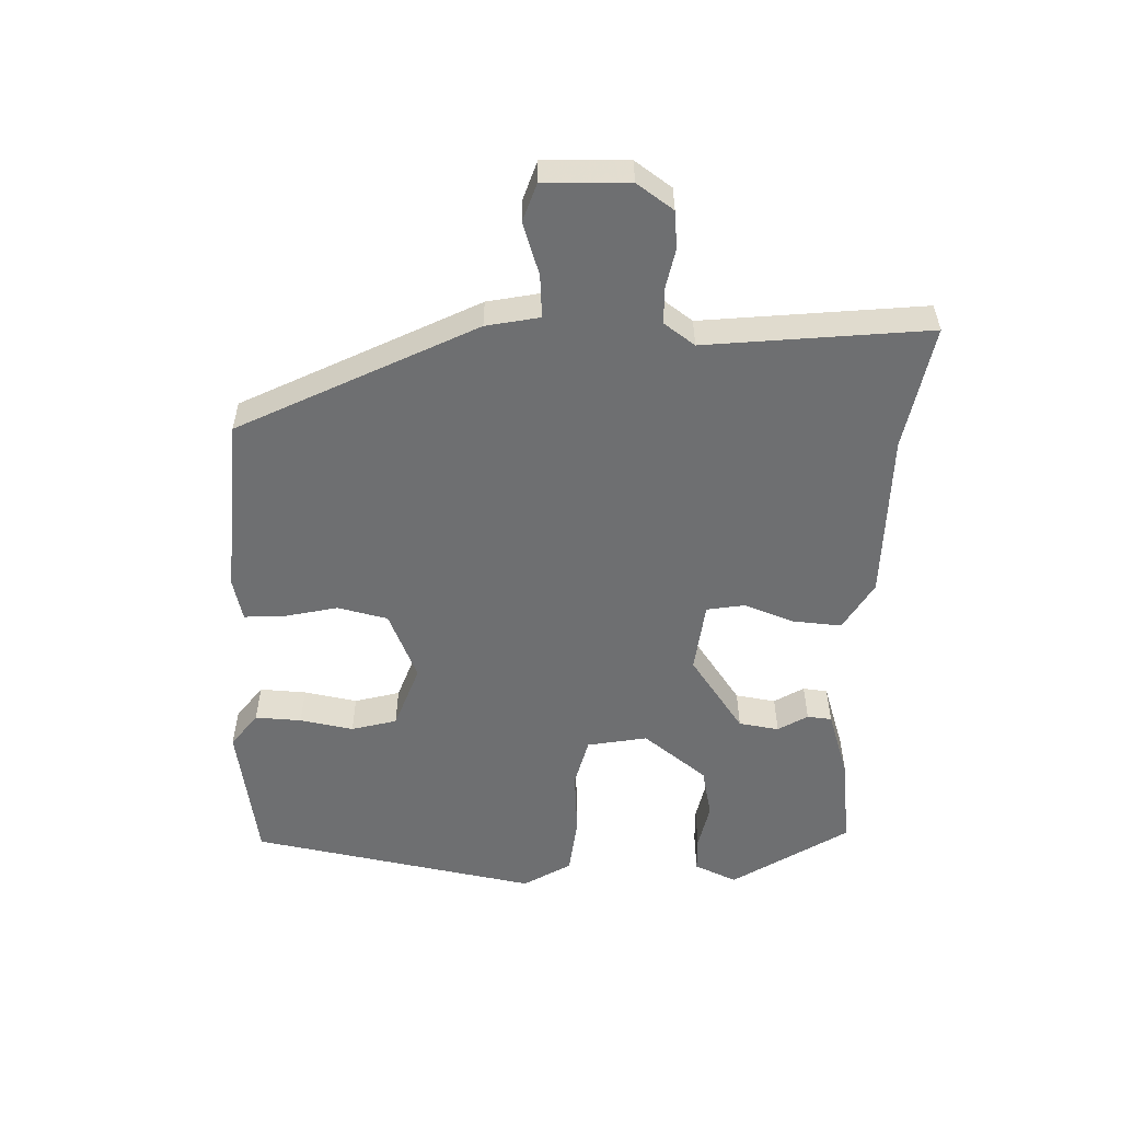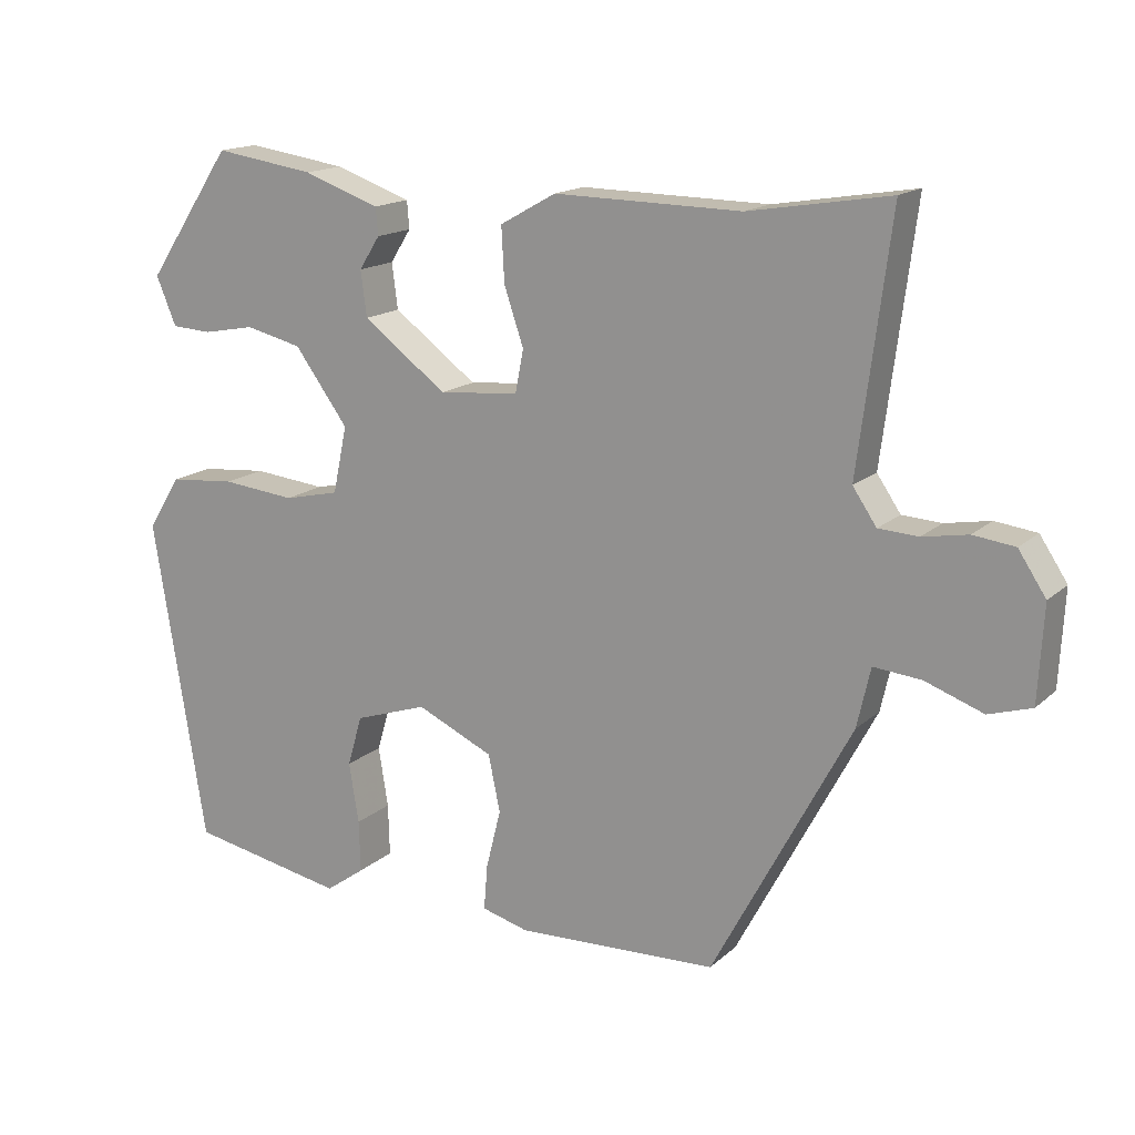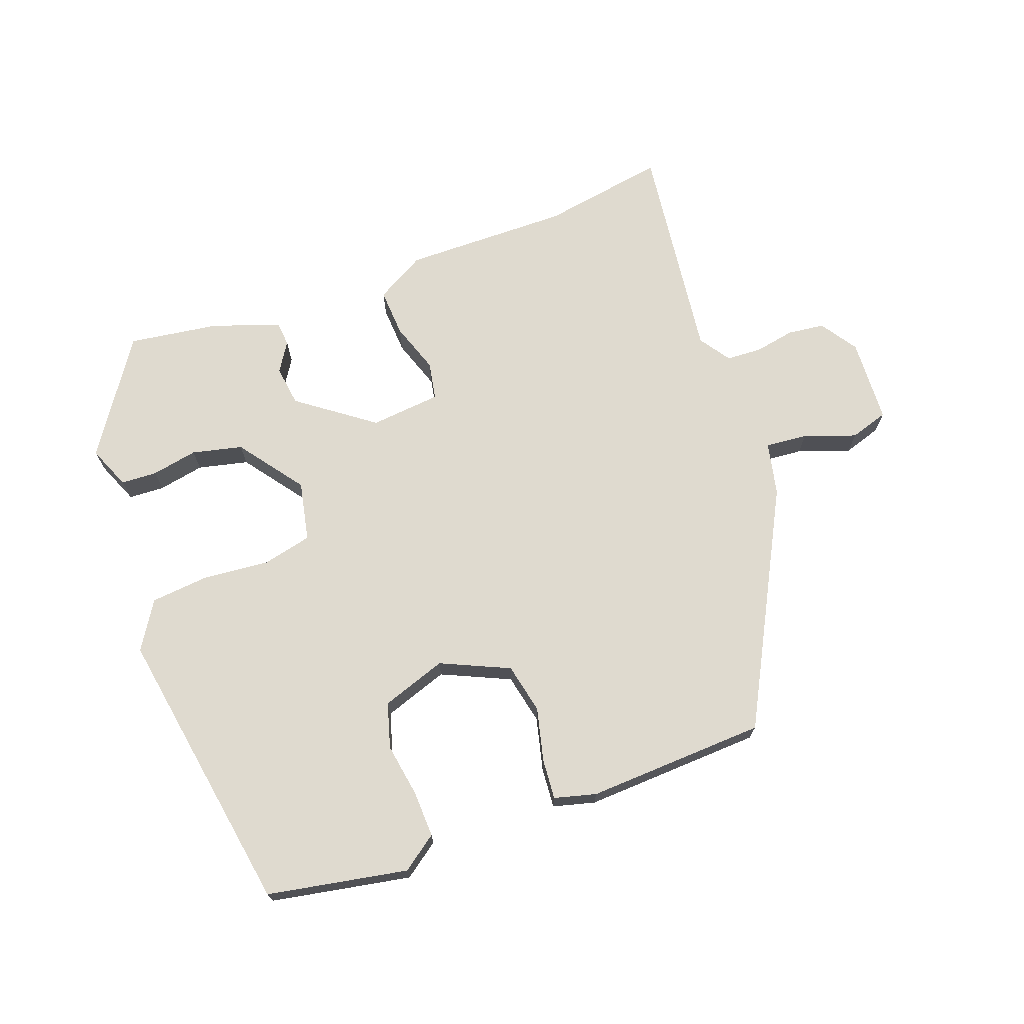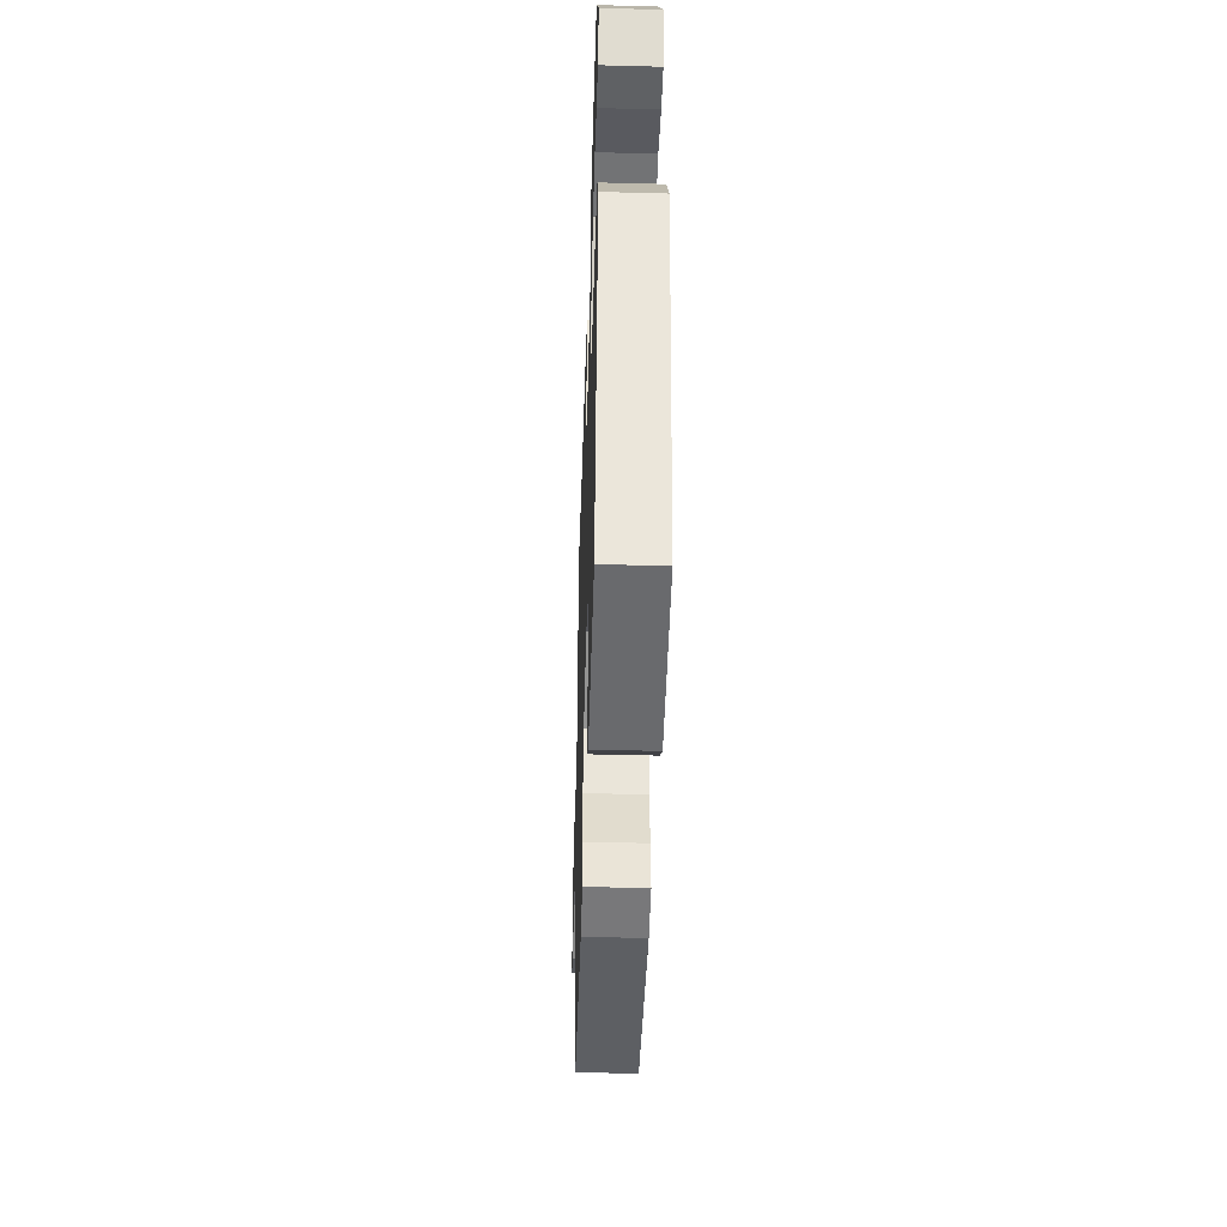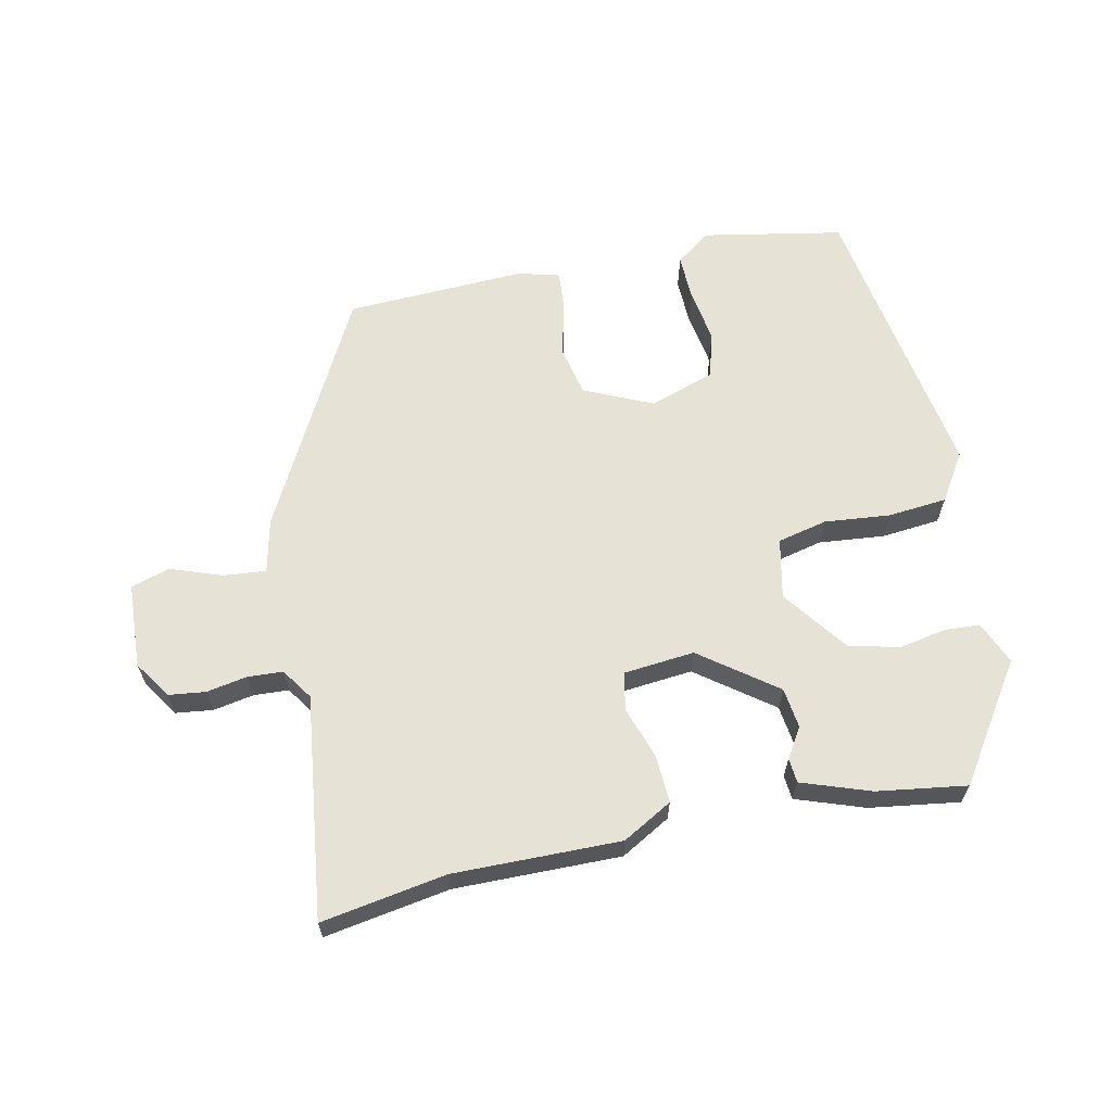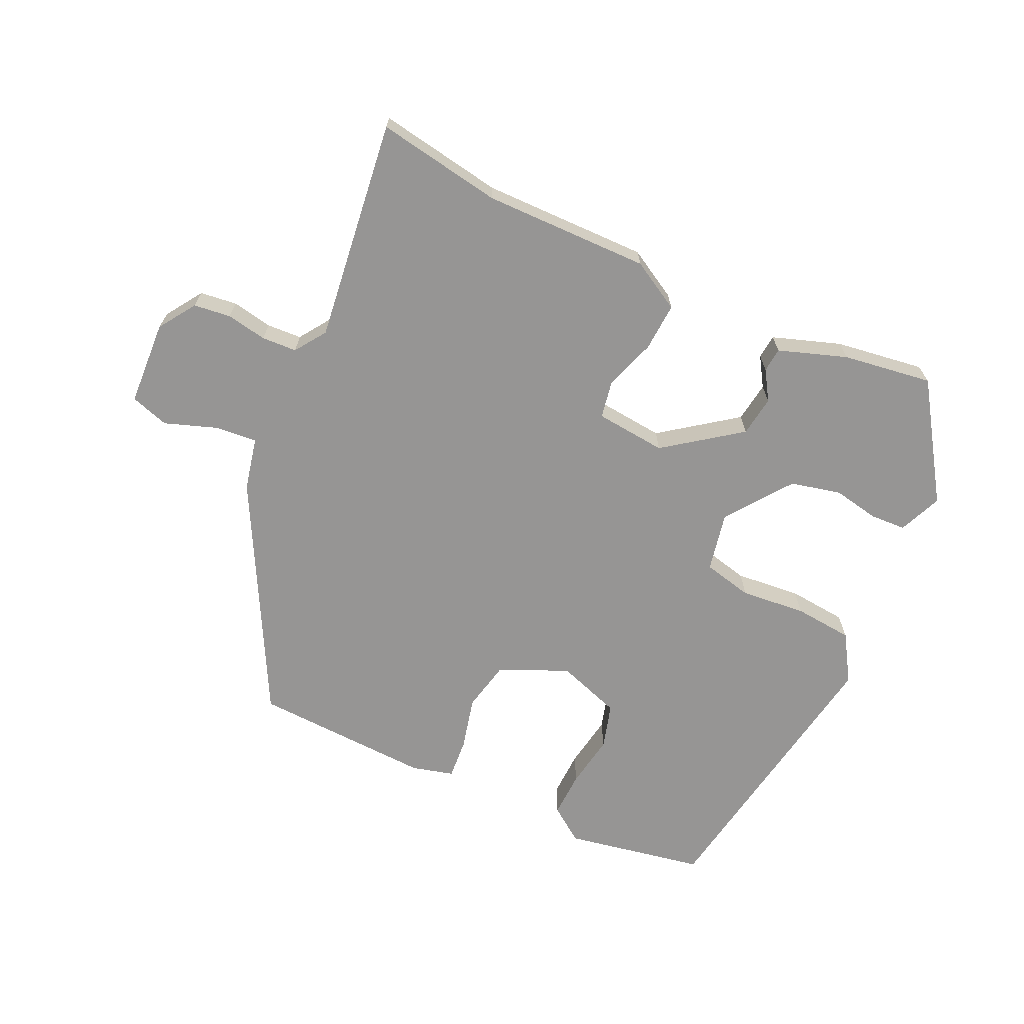
<metadata>
{"format":"obj","ext":"obj","renderer":"f3d","projection":"perspective","resolution":1024,"background":"white","views":[{"elev":-54.6,"azim":-93.2,"up":"+Y"},{"elev":15.9,"azim":-149.7,"up":"+Z"},{"elev":70.6,"azim":159.6,"up":"+Y"},{"elev":-42.4,"azim":88.2,"up":"+Z"},{"elev":63.7,"azim":-12.1,"up":"+Y"},{"elev":-67.6,"azim":-25.1,"up":"+Y"}]}
</metadata>
<code>
v -0.329 0.07 -0.472
v -0.515 0.07 -0.122
v -0.533 0.07 -0.042
v -0.597 0.07 -0.048
v -0.675 0.07 -0.076
v -0.733 0.07 -0.058
v -0.74 0.07 0.07
v -0.703 0.07 0.126
v -0.647 0.07 0.133
v -0.586 0.07 0.122
v -0.533 0.07 0.125
v -0.501 0.07 0.172
v -0.544 0.07 0.507
v -0.355 0.07 0.476
v -0.104 0.07 0.48
v -0.029 0.07 0.438
v -0.033 0.07 0.365
v -0.059 0.07 0.288
v -0.048 0.07 0.231
v 0.059 0.07 0.221
v 0.172 0.07 0.305
v 0.18 0.07 0.366
v 0.152 0.07 0.41
v 0.155 0.07 0.447
v 0.258 0.07 0.483
v 0.393 0.07 0.503
v 0.509 0.07 0.331
v 0.482 0.07 0.266
v 0.428 0.07 0.263
v 0.358 0.07 0.276
v 0.282 0.07 0.258
v 0.21 0.07 0.16
v 0.229 0.07 0.07
v 0.304 0.07 0.053
v 0.403 0.07 0.063
v 0.492 0.07 0.055
v 0.537 0.07 -0.016
v 0.466 0.07 -0.452
v 0.255 0.07 -0.492
v 0.202 0.07 -0.454
v 0.204 0.07 -0.384
v 0.217 0.07 -0.303
v 0.197 0.07 -0.235
v 0.099 0.07 -0.202
v -0.004 0.07 -0.249
v -0.02 0.07 -0.325
v 0 0.07 -0.405
v 0.005 0.07 -0.466
v -0.058 0.07 -0.483
v -0.329 0 -0.472
v -0.515 0 -0.122
v -0.533 0 -0.042
v -0.597 0 -0.048
v -0.675 0 -0.076
v -0.733 0 -0.058
v -0.74 0 0.07
v -0.703 0 0.126
v -0.647 0 0.133
v -0.586 0 0.122
v -0.533 0 0.125
v -0.501 0 0.172
v -0.544 0 0.507
v -0.355 0 0.476
v -0.104 0 0.48
v -0.029 0 0.438
v -0.033 0 0.365
v -0.059 0 0.288
v -0.048 0 0.231
v 0.059 0 0.221
v 0.172 0 0.305
v 0.18 0 0.366
v 0.152 0 0.41
v 0.155 0 0.447
v 0.258 0 0.483
v 0.393 0 0.503
v 0.509 0 0.331
v 0.482 0 0.266
v 0.428 0 0.263
v 0.358 0 0.276
v 0.282 0 0.258
v 0.21 0 0.16
v 0.229 0 0.07
v 0.304 0 0.053
v 0.403 0 0.063
v 0.492 0 0.055
v 0.537 0 -0.016
v 0.466 0 -0.452
v 0.255 0 -0.492
v 0.202 0 -0.454
v 0.204 0 -0.384
v 0.217 0 -0.303
v 0.197 0 -0.235
v 0.099 0 -0.202
v -0.004 0 -0.249
v -0.02 0 -0.325
v 0 0 -0.405
v 0.005 0 -0.466
v -0.058 0 -0.483
f 1 2 3
f 49 1 3
f 48 49 3
f 47 48 3
f 46 47 3
f 45 46 3
f 44 45 3
f 40 41 42
f 39 40 42
f 38 39 42
f 37 38 42
f 36 37 42
f 35 36 42
f 34 35 42
f 33 34 42 43
f 32 33 43 44
f 28 29 30
f 27 28 30
f 26 27 30
f 25 26 30
f 24 25 30
f 23 24 30
f 22 23 30
f 21 22 30 31
f 20 21 31 32
f 16 17 18
f 15 16 18
f 14 15 18
f 14 18 19
f 13 14 19
f 12 13 19
f 32 44 3
f 20 32 3
f 19 20 3
f 12 19 3
f 11 12 3
f 8 9 10
f 7 8 10
f 6 7 10
f 5 6 10
f 4 5 10
f 3 4 10 11
f 52 51 50
f 52 50 98
f 52 98 97
f 52 97 96
f 52 96 95
f 52 95 94
f 52 94 93
f 91 90 89
f 91 89 88
f 91 88 87
f 91 87 86
f 91 86 85
f 91 85 84
f 91 84 83
f 92 91 83 82
f 93 92 82 81
f 79 78 77
f 79 77 76
f 79 76 75
f 79 75 74
f 79 74 73
f 79 73 72
f 79 72 71
f 80 79 71 70
f 81 80 70 69
f 67 66 65
f 67 65 64
f 67 64 63
f 68 67 63
f 68 63 62
f 68 62 61
f 52 93 81
f 52 81 69
f 52 69 68
f 52 68 61
f 52 61 60
f 59 58 57
f 59 57 56
f 59 56 55
f 59 55 54
f 59 54 53
f 60 59 53 52
f 1 50 51 2
f 2 51 52 3
f 3 52 53 4
f 4 53 54 5
f 5 54 55 6
f 6 55 56 7
f 7 56 57 8
f 8 57 58 9
f 9 58 59 10
f 10 59 60 11
f 11 60 61 12
f 12 61 62 13
f 13 62 63 14
f 14 63 64 15
f 15 64 65 16
f 16 65 66 17
f 17 66 67 18
f 18 67 68 19
f 19 68 69 20
f 20 69 70 21
f 21 70 71 22
f 22 71 72 23
f 23 72 73 24
f 24 73 74 25
f 25 74 75 26
f 26 75 76 27
f 27 76 77 28
f 28 77 78 29
f 29 78 79 30
f 30 79 80 31
f 31 80 81 32
f 32 81 82 33
f 33 82 83 34
f 34 83 84 35
f 35 84 85 36
f 36 85 86 37
f 37 86 87 38
f 38 87 88 39
f 39 88 89 40
f 40 89 90 41
f 41 90 91 42
f 42 91 92 43
f 43 92 93 44
f 44 93 94 45
f 45 94 95 46
f 46 95 96 47
f 47 96 97 48
f 48 97 98 49
f 49 98 50 1

</code>
